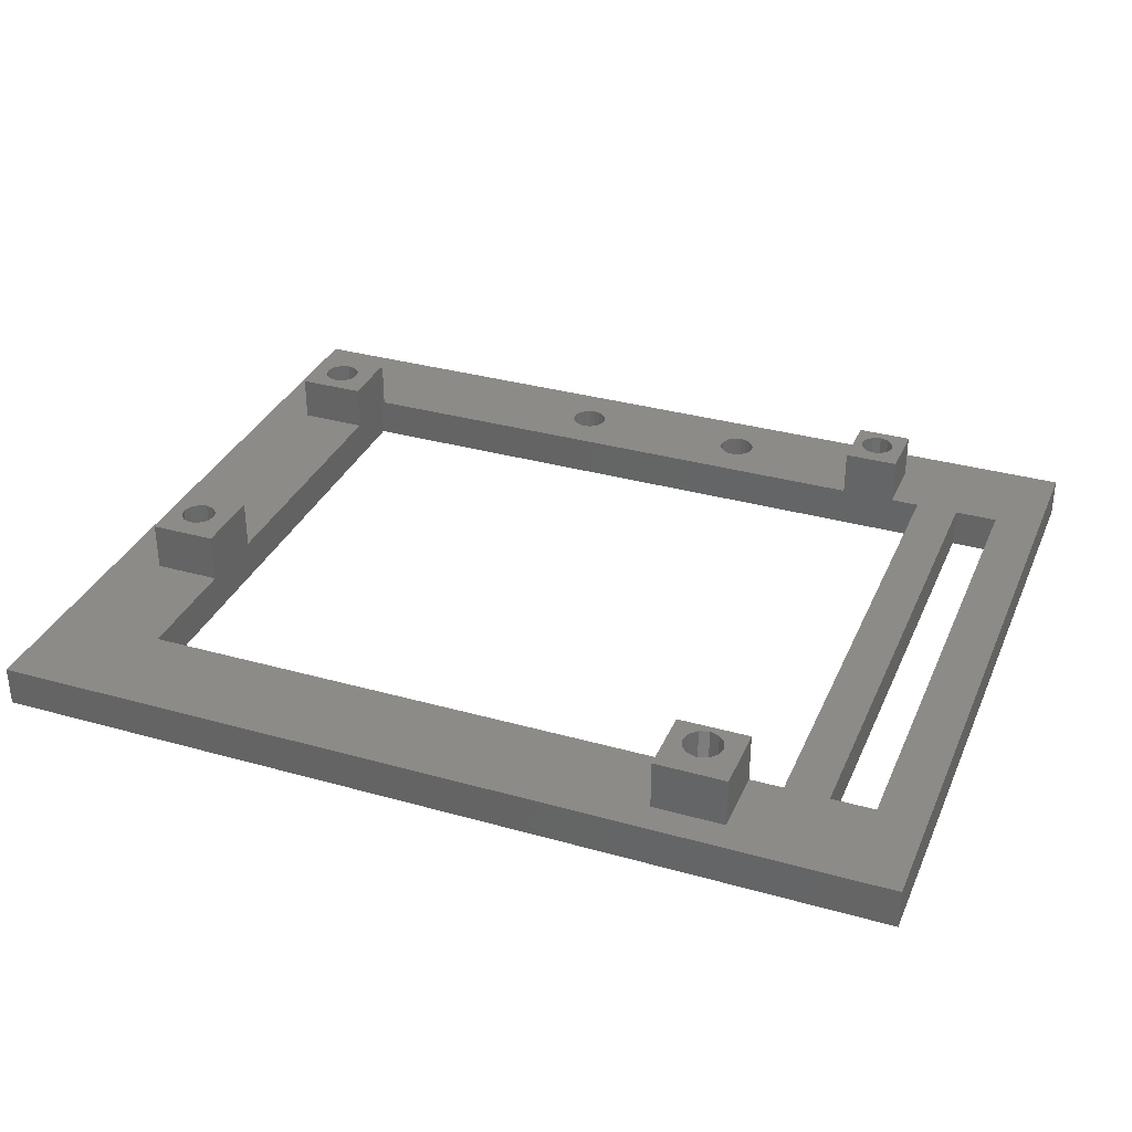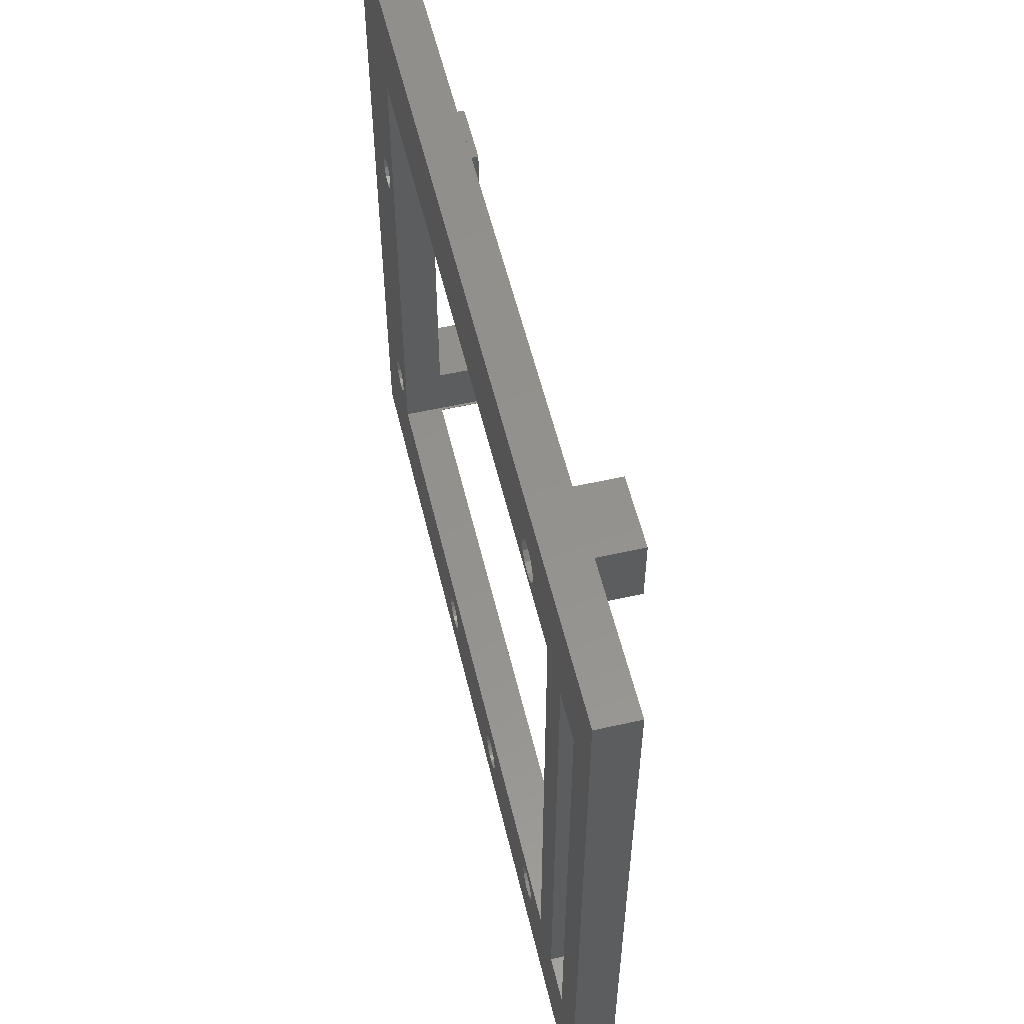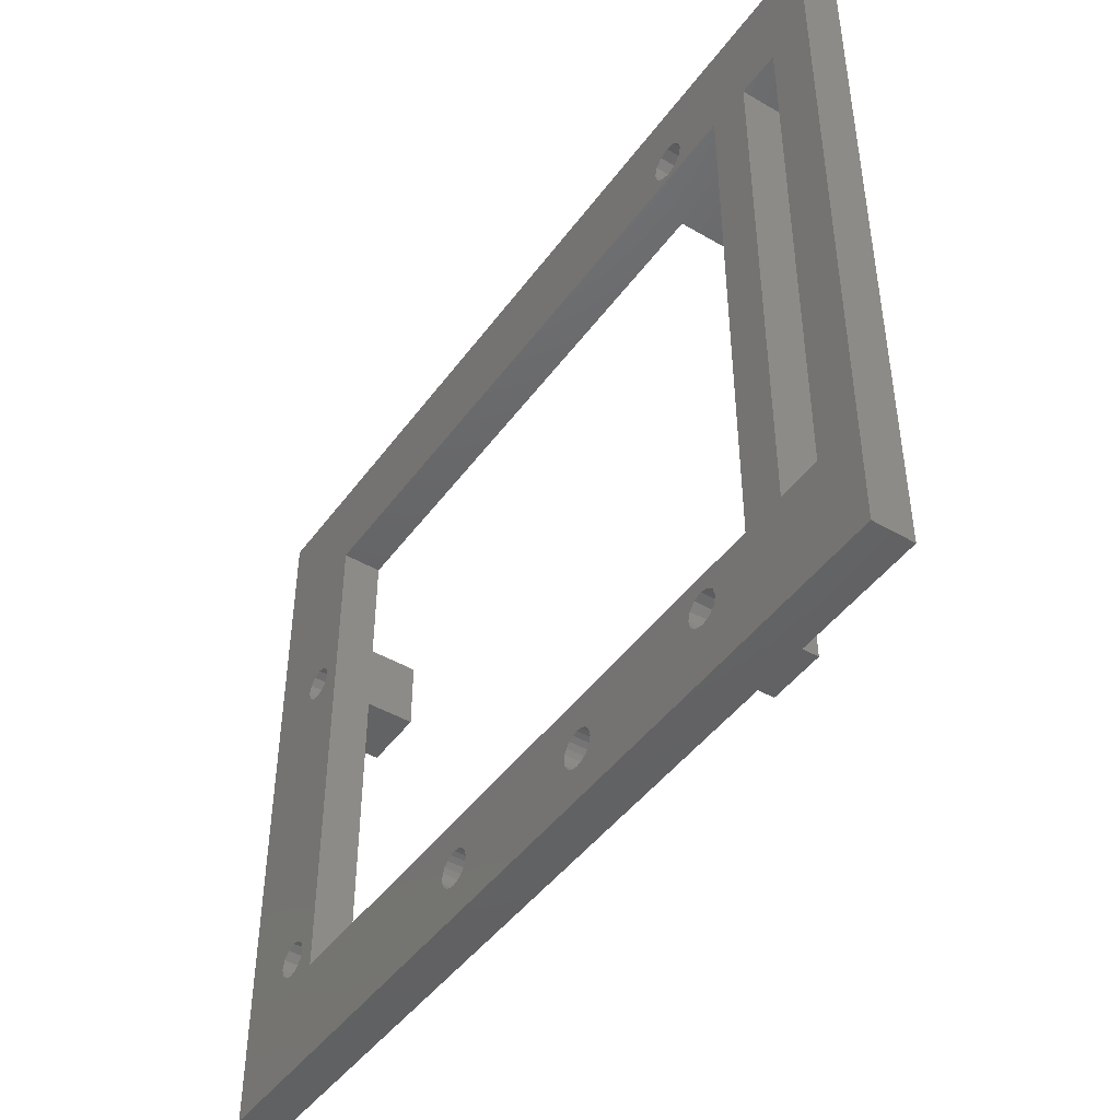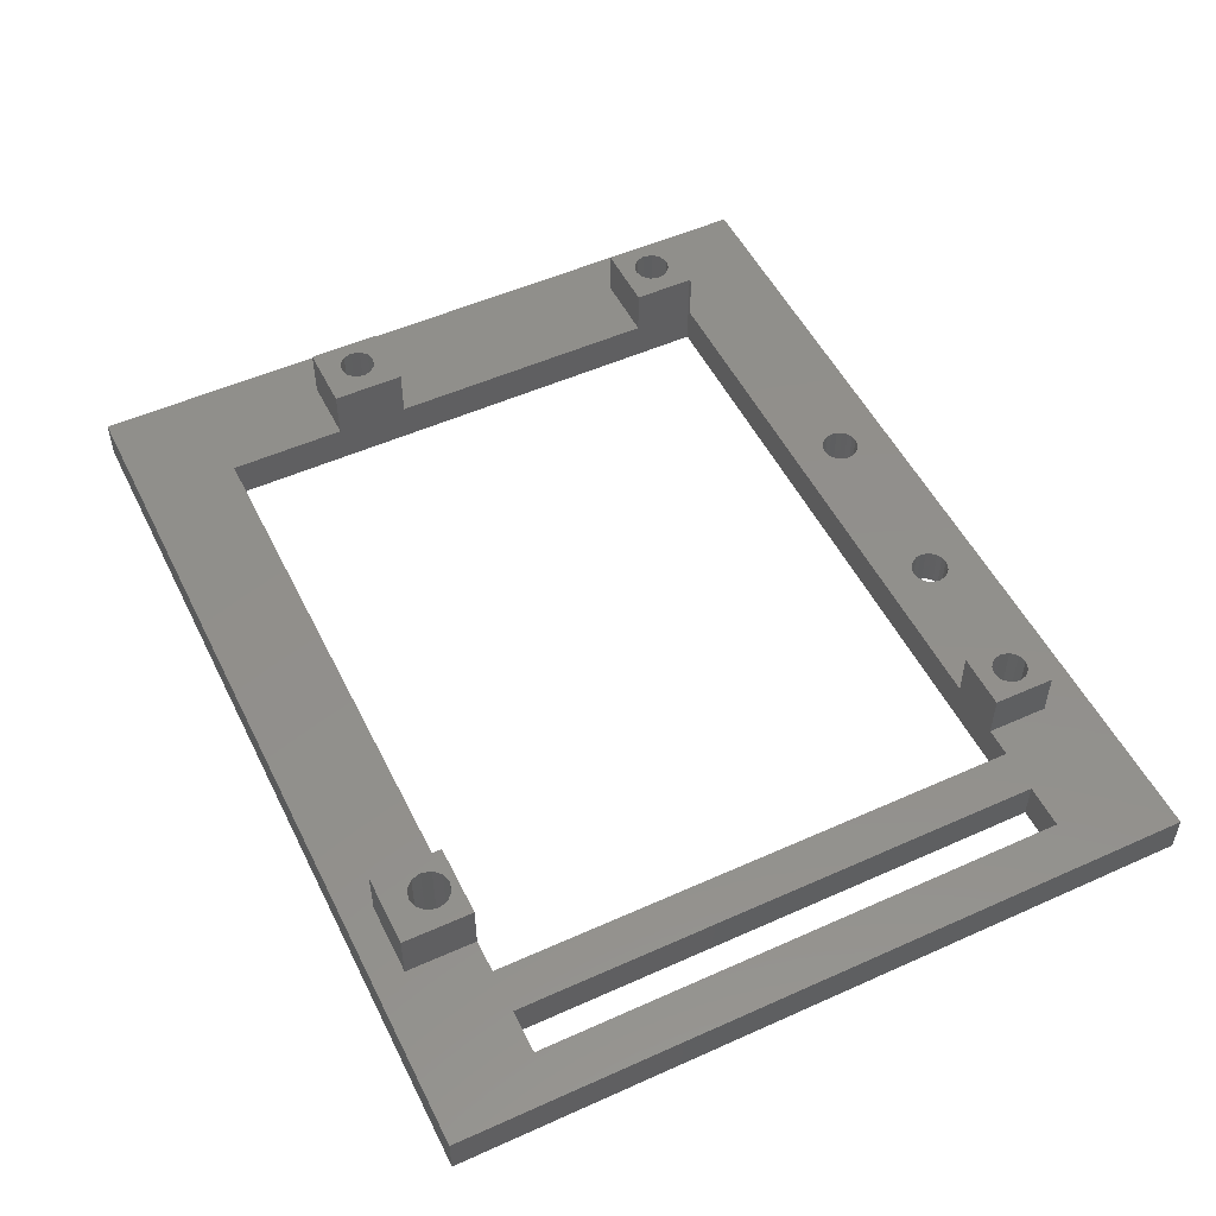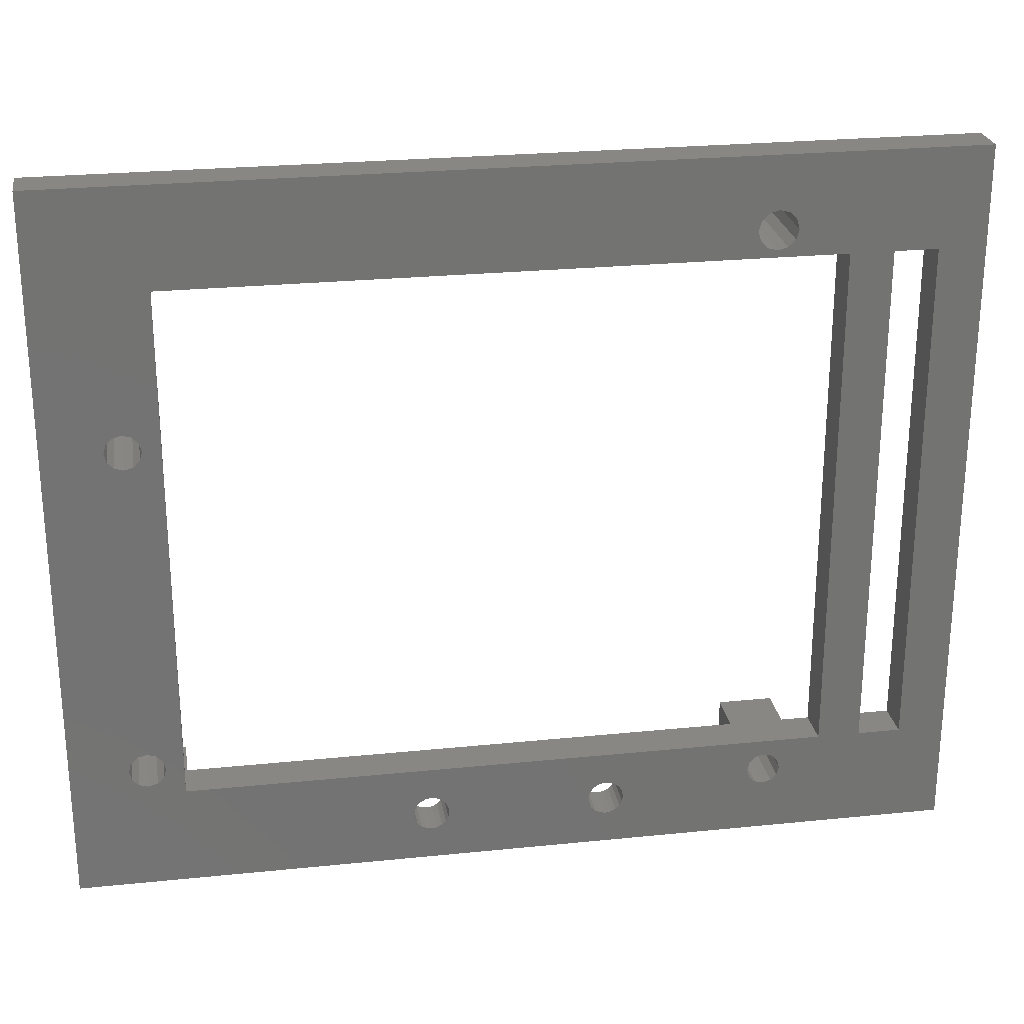
<metadata>
{"format":"stl","ext":"stl","renderer":"f3d","projection":"perspective","resolution":1024,"background":"white","views":[{"elev":33.3,"azim":-158.9,"up":"+Z"},{"elev":55.5,"azim":-103.3,"up":"+Y"},{"elev":-45.4,"azim":-123.9,"up":"+Y"},{"elev":51.9,"azim":-115.9,"up":"+Z"},{"elev":25.1,"azim":170.6,"up":"+Y"}]}
</metadata>
<code>
# stl→obj: 245 verts, 518 faces
v -46.03 -36.52 0
v -27.27 -36.52 0
v -46.31 -39.85 0
v -46.1 -40.27 0
v -21.64 -36.56 7.068
v -27.27 -36.52 7.068
v -27.5 -36.56 7.068
v -27.5 -36.52 7.068
v -47.06 -39.31 0
v -47.53 -39.24 0
v -47.99 -39.31 0
v -80.96 -36.52 3.304
v -78.61 -36.52 3.304
v -80.96 -36.52 0
v -74.08 -36.52 3.304
v -46.03 -40.74 0
v -18 -45.02 0
v -46.1 -41.2 0
v -18 15 0
v -92 15 0
v -18 15 3.304
v -92 15 3.304
v -49.03 -45.02 0
v -47.99 -42.17 0
v -47.53 -42.24 0
v -47.06 -42.17 0
v -46.65 -41.95 0
v -46.31 -41.62 0
v -46.31 -41.62 3.304
v -75.51 -38.01 7.097
v -74.08 -36.52 7.097
v -76.21 -37.82 7.097
v -76.92 -38.01 7.097
v -78.61 -36.52 7.097
v -75 -38.52 7.097
v -92 -45.02 0
v -92 -45.02 3.304
v -18 -45.02 3.304
v -49.03 -45.02 3.304
v -63.97 -45.02 0
v -25.79 -34.24 7.068
v -25.59 -34.99 0
v -25.79 -34.24 0
v -25.59 -33.49 0
v -27.27 -32.77 0
v -27.5 -36.52 3.304
v -27.5 -36.56 3.304
v -72.33 6.827 7.398
v -75.18 6.827 7.398
v -72.33 6.827 3.304
v -27.27 6.827 0
v -24.32 -4.56 0
v -75 -39.92 0
v -63.69 -41.62 0
v -48.41 -39.52 0
v -48.41 -39.52 3.304
v -48.74 -39.85 0
v -72.33 12.53 7.398
v -72.33 12.53 3.304
v -32.77 -36.52 3.304
v -18 -16.38 0
v -22.87 -6.009 0
v -47.06 -39.31 3.304
v -23.06 -5.284 0
v -23.59 -4.754 0
v -73.76 8.21 7.398
v -73.55 9.018 7.398
v -73.55 9.018 0
v -78.23 6.827 3.304
v -80.96 6.827 0
v -46.65 -39.52 0
v -23.06 -6.733 0
v -74.35 7.618 7.398
v -46.31 -39.85 3.304
v -23.59 -7.263 0
v -24.32 -7.457 0
v -76.56 9.827 7.398
v -78.23 12.53 7.398
v -76.78 9.018 7.398
v -76.21 -37.82 0
v -46.1 -41.2 3.304
v -25.76 -6.009 0
v -27.27 -5.351 0
v -25.57 -5.284 0
v -25.57 -6.733 0
v -25.04 -7.263 0
v -73.76 9.827 7.398
v -47.99 -42.17 3.304
v -47.53 -42.24 3.304
v -75.97 10.42 7.398
v -78.23 6.827 7.398
v -75.16 10.63 7.398
v -48.41 -41.95 0
v -48.41 -41.95 3.304
v -25.04 -4.754 0
v -74.35 10.42 7.398
v -48.74 -41.62 3.304
v -48.74 -41.62 0
v -48.95 -41.2 0
v -48.95 -41.2 3.304
v -75.16 7.401 7.398
v -75.51 -40.44 7.097
v -74.08 -41.48 7.097
v -75 -39.92 7.097
v -74.81 -39.22 7.097
v -27.27 -8.802 3.304
v -27.27 -31.48 3.304
v -21.8 -8.802 3.304
v -75.97 7.618 7.398
v -76.92 -40.44 7.097
v -78.61 -41.48 7.097
v -76.21 -40.62 7.097
v -27.27 -8.802 7.361
v -21.8 -8.802 7.361
v -76.56 8.21 7.398
v -24.29 -32.74 7.068
v -27.27 -31.48 7.068
v -25.04 -32.94 7.068
v -77.43 -38.52 7.097
v -77.62 -39.22 7.097
v -22.79 -34.24 0
v -49.03 -40.74 3.304
v -48.95 -40.27 3.304
v -61.05 -40.27 3.304
v -77.62 -39.22 0
v -24.29 -32.74 0
v -23.54 -32.94 7.068
v -75.51 -40.44 0
v -61.26 -41.62 0
v -61.59 -41.95 0
v -62.01 -42.17 0
v -21.64 -31.48 7.068
v -47.06 -42.17 3.304
v -76.21 -40.62 0
v -49.03 -40.74 0
v -63.9 -40.27 0
v -74.81 -39.22 0
v -63.69 -39.85 0
v -63.35 -39.52 0
v -63.97 -36.52 0
v -62.94 -39.31 0
v -77.43 -39.92 7.097
v -62.47 -39.24 0
v -62.01 -39.31 0
v -47.53 -39.24 3.304
v -60.97 -36.52 3.304
v -47.99 -39.31 3.304
v -74.08 -41.48 3.304
v -21.64 -31.48 3.304
v -61.59 -39.52 0
v -61.26 -39.85 0
v -77.43 -38.52 0
v -46.65 -39.52 3.304
v -76.92 -38.01 0
v -22.99 -33.49 0
v -23.54 -32.94 0
v -25.04 -32.94 0
v -46.1 -40.27 3.304
v -46.03 -40.74 3.304
v -46.65 -41.95 3.304
v -24.29 -35.74 7.068
v -23.54 -35.54 7.068
v -25.04 -35.54 7.068
v -23.54 -35.54 0
v -24.29 -35.74 0
v -22.79 -34.24 7.068
v -22.99 -34.99 7.068
v -22.99 -34.99 0
v -76.56 9.827 0
v -22.99 -33.49 7.068
v -75.97 10.42 0
v -25.04 -35.54 0
v -61.05 -41.2 0
v -60.97 -40.74 0
v -61.05 -40.27 0
v -76.92 -40.44 0
v -62.94 -42.17 0
v -63.35 -41.95 0
v -62.47 -42.24 0
v -48.95 -40.27 0
v -48.74 -39.85 3.304
v -63.97 -40.74 0
v -27.27 6.827 3.304
v -74.35 7.618 0
v -73.76 8.21 0
v -27.27 -2.861 3.304
v -63.9 -41.2 3.304
v -63.69 -41.62 3.304
v -73.76 9.827 0
v -74.35 10.42 0
v -75 -38.52 0
v -63.97 -40.74 3.304
v -27.27 -2.861 7.361
v -24.32 -4.56 7.361
v -21.8 -2.861 7.361
v -77.43 -39.92 0
v -21.8 -2.861 3.304
v -76.56 8.21 0
v -76.78 9.018 0
v -75.16 10.63 0
v -23.59 -4.754 7.361
v -75.16 7.401 0
v -22.87 -6.009 7.361
v -23.06 -5.284 7.361
v -78.23 12.53 3.304
v -75.51 -38.01 0
v -75.97 7.618 0
v -61.26 -41.62 3.304
v -61.05 -41.2 3.304
v -84.53 6.827 0
v -88.12 6.827 0
v -88.12 -36.52 0
v -84.53 -36.52 0
v -23.06 -6.733 7.361
v -23.59 -7.263 7.361
v -24.32 -7.457 7.361
v -62.47 -39.24 3.304
v -62.94 -39.31 3.304
v -61.26 -39.85 3.304
v -61.59 -39.52 3.304
v -78.61 -41.48 3.304
v -60.97 -40.74 3.304
v -62.01 -39.31 3.304
v -63.35 -39.52 3.304
v -63.35 -41.95 3.304
v -62.94 -42.17 3.304
v -84.53 -36.52 3.304
v -63.9 -41.2 0
v -88.12 -36.52 3.304
v -88.12 6.827 3.304
v -25.04 -4.754 7.361
v -62.01 -42.17 3.304
v -21.64 -36.56 3.304
v -25.76 -6.009 7.361
v -25.57 -6.733 7.361
v -25.57 -5.284 7.361
v -25.04 -7.263 7.361
v -62.47 -42.24 3.304
v -80.96 6.827 3.304
v -61.59 -41.95 3.304
v -25.59 -34.99 7.068
v -84.53 6.827 3.304
v -25.59 -33.49 7.068
v -63.9 -40.27 3.304
v -63.69 -39.85 3.304
f 1 2 3
f 4 3 2
f 5 6 7
f 8 7 6
f 1 9 10
f 11 1 10
f 12 13 14
f 14 13 15
f 16 4 2
f 2 17 18
f 19 20 21
f 22 21 20
f 23 24 25
f 25 26 23
f 27 28 17
f 18 28 29
f 30 31 32
f 33 32 34
f 29 28 27
f 30 35 31
f 36 37 22
f 36 22 20
f 17 38 39
f 17 39 23
f 37 40 39
f 23 39 40
f 41 42 43
f 40 37 36
f 41 43 44
f 2 6 45
f 6 2 46
f 6 46 8
f 8 46 7
f 47 7 46
f 48 49 50
f 51 19 52
f 40 53 54
f 55 56 57
f 11 56 55
f 58 48 50
f 58 50 59
f 2 60 46
f 21 22 59
f 61 62 19
f 9 63 10
f 64 19 62
f 64 65 19
f 65 52 19
f 66 67 68
f 58 67 48
f 67 66 48
f 69 70 50
f 63 9 71
f 72 62 61
f 73 48 66
f 71 3 74
f 75 61 76
f 74 3 4
f 77 78 79
f 80 32 33
f 46 60 47
f 60 81 38
f 32 80 30
f 82 83 84
f 83 82 85
f 86 45 85
f 58 87 67
f 25 88 89
f 83 85 45
f 86 76 45
f 90 78 77
f 78 91 79
f 92 78 90
f 93 94 88
f 51 52 95
f 83 51 84
f 95 84 51
f 58 78 92
f 58 92 96
f 58 96 87
f 94 93 97
f 98 97 93
f 99 100 97
f 99 97 98
f 101 49 73
f 102 103 104
f 105 104 103
f 106 107 108
f 109 49 101
f 73 49 48
f 110 111 112
f 45 76 61
f 113 106 108
f 113 108 114
f 72 61 75
f 115 91 109
f 115 79 91
f 49 109 91
f 103 31 105
f 35 105 31
f 116 117 118
f 88 94 39
f 117 107 6
f 45 6 107
f 119 34 120
f 111 120 34
f 17 121 61
f 39 94 97
f 122 123 124
f 125 119 120
f 126 127 116
f 102 104 128
f 53 128 104
f 129 23 130
f 23 131 130
f 132 117 116
f 116 127 132
f 39 38 133
f 89 39 133
f 134 112 128
f 102 128 112
f 135 100 99
f 53 104 105
f 16 18 81
f 136 137 138
f 112 134 110
f 139 138 140
f 141 139 140
f 142 125 120
f 143 140 144
f 145 146 147
f 31 103 148
f 117 132 149
f 117 149 107
f 150 1 151
f 149 108 107
f 119 125 152
f 45 107 106
f 74 60 153
f 152 154 119
f 155 156 61
f 156 126 61
f 126 157 61
f 150 144 1
f 140 1 144
f 141 140 143
f 63 60 145
f 146 145 60
f 158 60 74
f 153 60 63
f 60 158 159
f 60 159 81
f 29 38 81
f 160 38 29
f 161 5 162
f 163 6 161
f 164 17 165
f 81 18 29
f 166 167 5
f 167 162 5
f 27 160 29
f 121 17 168
f 77 79 169
f 160 27 26
f 160 26 133
f 25 89 26
f 133 26 89
f 127 170 132
f 170 166 132
f 5 132 166
f 155 61 121
f 90 77 169
f 90 169 171
f 47 5 7
f 160 133 38
f 88 39 89
f 172 165 17
f 164 168 17
f 45 61 157
f 129 173 23
f 1 55 151
f 174 99 173
f 175 135 174
f 135 99 174
f 100 135 122
f 110 176 142
f 44 45 157
f 177 40 178
f 40 177 179
f 179 131 40
f 131 23 40
f 122 135 123
f 180 123 135
f 42 172 2
f 123 180 181
f 57 181 180
f 182 137 136
f 54 178 40
f 50 183 59
f 21 59 183
f 56 181 57
f 184 185 51
f 68 51 185
f 50 51 183
f 83 186 51
f 187 148 188
f 51 68 189
f 190 19 189
f 51 189 19
f 30 191 35
f 192 148 187
f 35 191 105
f 193 194 195
f 11 147 56
f 142 196 125
f 186 193 197
f 195 197 193
f 147 11 10
f 147 10 145
f 198 70 199
f 21 183 197
f 186 197 183
f 63 145 10
f 169 20 171
f 71 153 63
f 33 119 154
f 20 19 200
f 200 171 20
f 190 200 19
f 153 71 74
f 201 195 194
f 80 33 154
f 74 4 158
f 51 70 202
f 202 184 51
f 114 195 203
f 92 90 171
f 92 171 200
f 16 159 4
f 158 4 159
f 201 204 195
f 204 203 195
f 96 92 200
f 159 16 81
f 58 59 78
f 205 78 59
f 30 80 206
f 70 20 199
f 198 207 70
f 207 202 70
f 208 39 209
f 64 203 204
f 196 142 176
f 201 64 204
f 169 199 20
f 210 20 70
f 20 210 211
f 211 212 20
f 137 53 105
f 210 70 213
f 140 138 137
f 110 134 176
f 203 214 114
f 214 215 114
f 216 114 215
f 30 206 191
f 80 14 140
f 191 137 105
f 114 216 113
f 217 146 218
f 152 125 14
f 14 80 154
f 154 152 14
f 142 120 111
f 119 33 34
f 2 45 43
f 43 42 2
f 44 43 45
f 219 146 220
f 206 80 140
f 13 12 221
f 111 34 221
f 13 221 34
f 172 17 2
f 222 209 100
f 102 112 103
f 142 111 110
f 103 112 111
f 111 221 148
f 111 148 103
f 223 146 217
f 220 146 223
f 146 15 218
f 224 218 15
f 23 26 17
f 177 178 225
f 148 221 37
f 37 226 148
f 93 24 23
f 54 188 225
f 54 225 178
f 23 173 98
f 98 93 23
f 12 227 221
f 188 54 228
f 99 98 173
f 213 212 229
f 213 229 227
f 5 149 132
f 211 230 212
f 16 2 18
f 222 173 209
f 209 173 129
f 227 229 37
f 37 221 227
f 193 231 194
f 197 108 21
f 38 21 108
f 108 149 38
f 130 131 232
f 114 197 195
f 22 205 59
f 114 108 197
f 232 131 179
f 68 185 66
f 52 65 194
f 201 194 65
f 66 185 184
f 214 203 72
f 62 72 203
f 165 172 161
f 203 64 62
f 168 164 162
f 168 162 167
f 115 198 199
f 115 199 79
f 201 65 64
f 162 164 165
f 162 165 161
f 67 87 68
f 189 68 87
f 216 215 76
f 75 76 215
f 116 118 126
f 79 199 169
f 75 215 72
f 214 72 215
f 121 168 166
f 190 189 87
f 190 87 96
f 217 141 143
f 86 216 76
f 167 166 168
f 144 223 217
f 144 217 143
f 5 47 233
f 193 186 113
f 223 144 220
f 150 220 144
f 200 190 96
f 113 186 106
f 45 106 83
f 78 205 91
f 69 91 205
f 220 150 151
f 220 151 219
f 234 235 85
f 234 85 82
f 69 50 49
f 175 124 151
f 219 151 124
f 69 49 91
f 126 156 127
f 236 234 82
f 236 82 84
f 127 155 170
f 124 175 174
f 124 174 222
f 84 231 236
f 95 231 84
f 155 127 156
f 173 222 174
f 113 234 193
f 231 193 236
f 121 166 155
f 170 155 166
f 85 235 237
f 85 237 86
f 179 177 226
f 179 226 238
f 239 69 205
f 235 234 113
f 236 193 234
f 226 177 225
f 149 233 38
f 216 86 237
f 184 73 66
f 5 233 149
f 73 184 202
f 73 202 101
f 216 237 113
f 237 235 113
f 228 187 188
f 207 109 202
f 101 202 109
f 231 95 194
f 182 192 228
f 233 47 38
f 60 38 47
f 52 194 95
f 115 109 198
f 207 198 109
f 83 106 186
f 239 70 69
f 51 50 70
f 183 51 186
f 209 129 208
f 28 18 17
f 27 17 26
f 208 129 130
f 208 130 240
f 241 6 163
f 22 230 242
f 239 205 242
f 22 242 205
f 240 130 232
f 41 6 241
f 5 161 6
f 232 179 238
f 175 57 180
f 175 180 135
f 230 211 210
f 230 210 242
f 243 117 41
f 118 117 243
f 117 6 41
f 230 22 229
f 37 229 22
f 187 228 192
f 229 212 230
f 11 55 1
f 175 151 57
f 172 163 161
f 242 210 227
f 213 227 210
f 55 57 151
f 136 244 192
f 136 192 182
f 157 126 118
f 239 242 227
f 12 239 227
f 70 239 14
f 12 14 239
f 244 136 245
f 138 245 136
f 42 241 172
f 163 172 241
f 71 9 1
f 148 192 15
f 244 15 192
f 3 71 1
f 157 118 243
f 157 243 44
f 139 224 245
f 139 245 138
f 14 15 140
f 241 42 41
f 15 31 148
f 224 139 218
f 141 218 139
f 34 32 31
f 44 243 41
f 15 13 34
f 15 34 31
f 218 141 217
f 137 182 53
f 36 134 40
f 53 40 128
f 97 100 209
f 39 97 209
f 232 39 240
f 208 240 39
f 100 122 222
f 124 222 122
f 219 124 123
f 146 219 123
f 146 123 181
f 147 146 56
f 181 56 146
f 140 191 206
f 182 228 53
f 191 140 137
f 196 36 125
f 176 36 196
f 39 232 238
f 226 37 238
f 225 148 226
f 39 238 37
f 188 148 225
f 224 15 245
f 244 245 15
f 176 134 36
f 14 125 36
f 128 40 134
f 228 54 53
f 146 60 1
f 2 1 60
f 36 212 213
f 146 140 15
f 36 20 212
f 140 146 1
f 213 70 14
f 36 213 14
f 25 24 88
f 19 21 61
f 38 61 21
f 88 24 93
f 17 61 38

</code>
